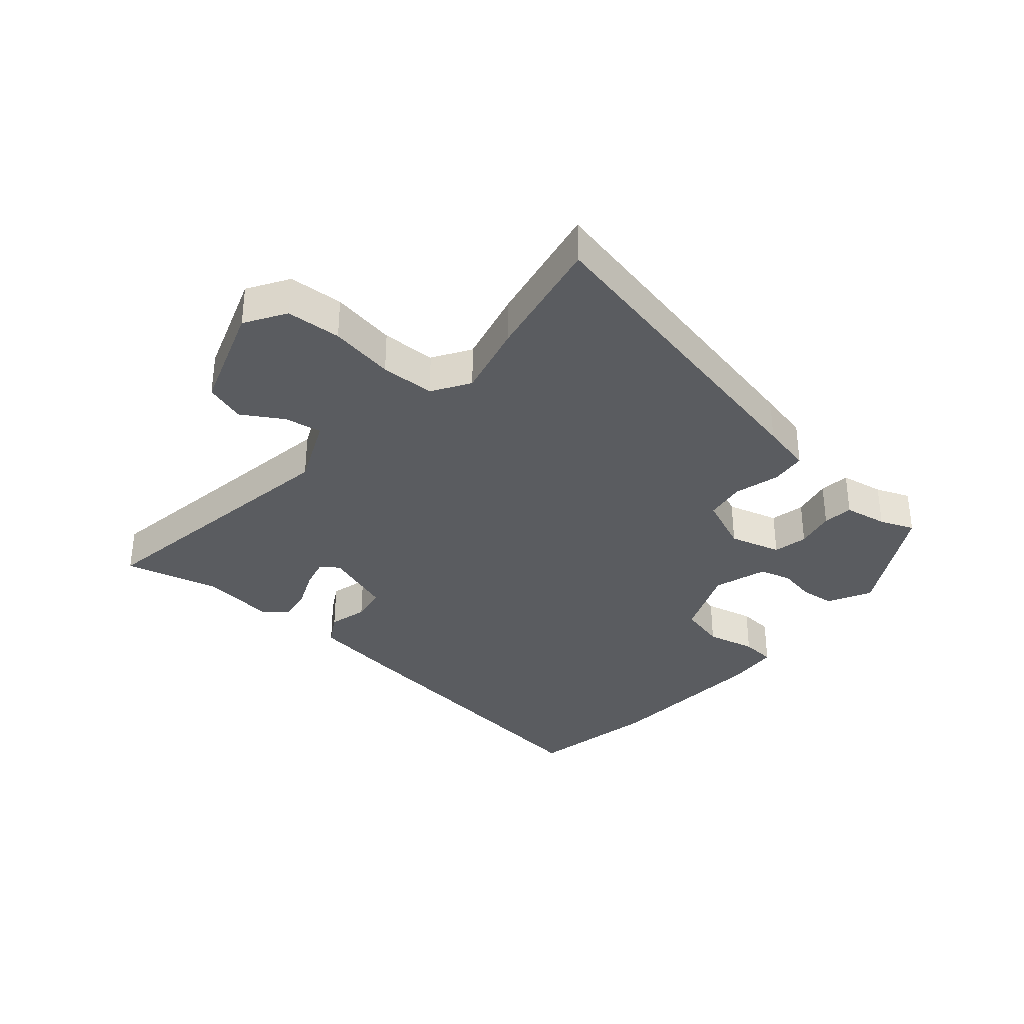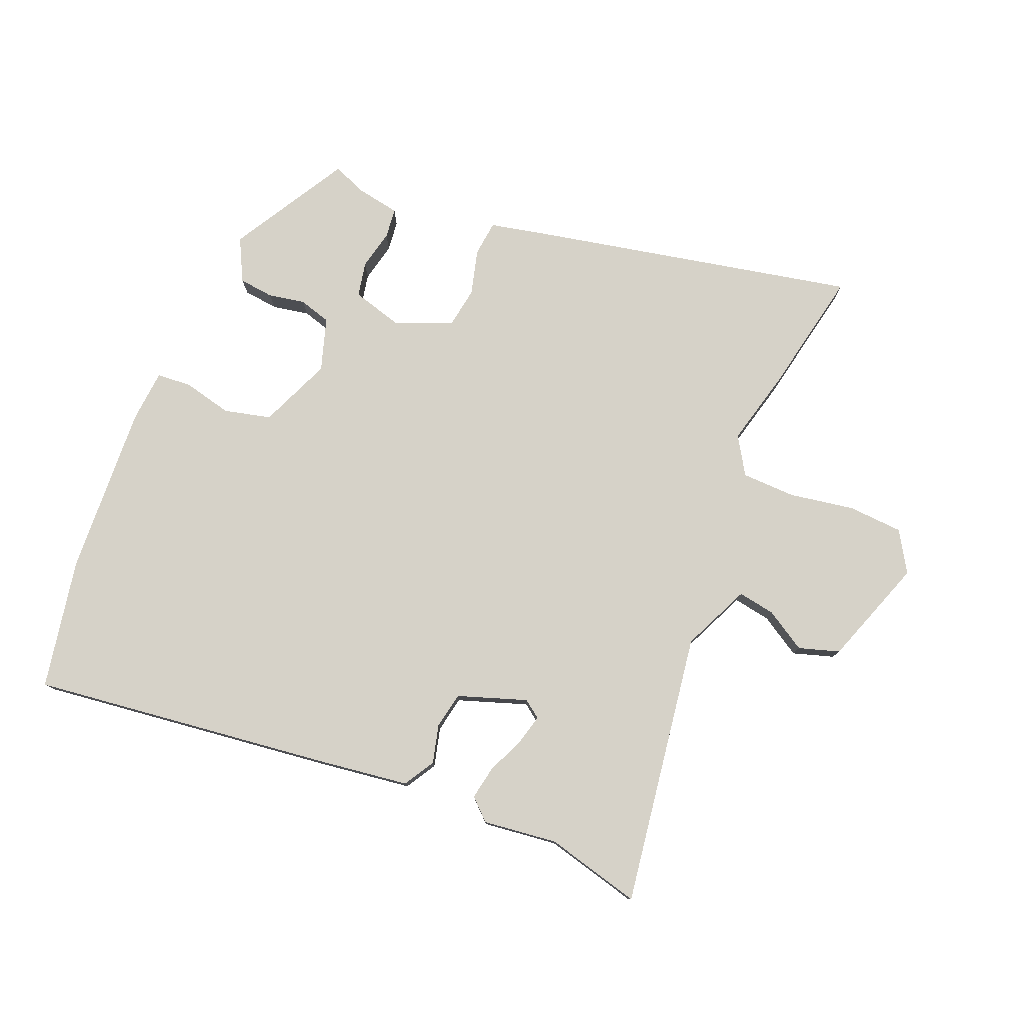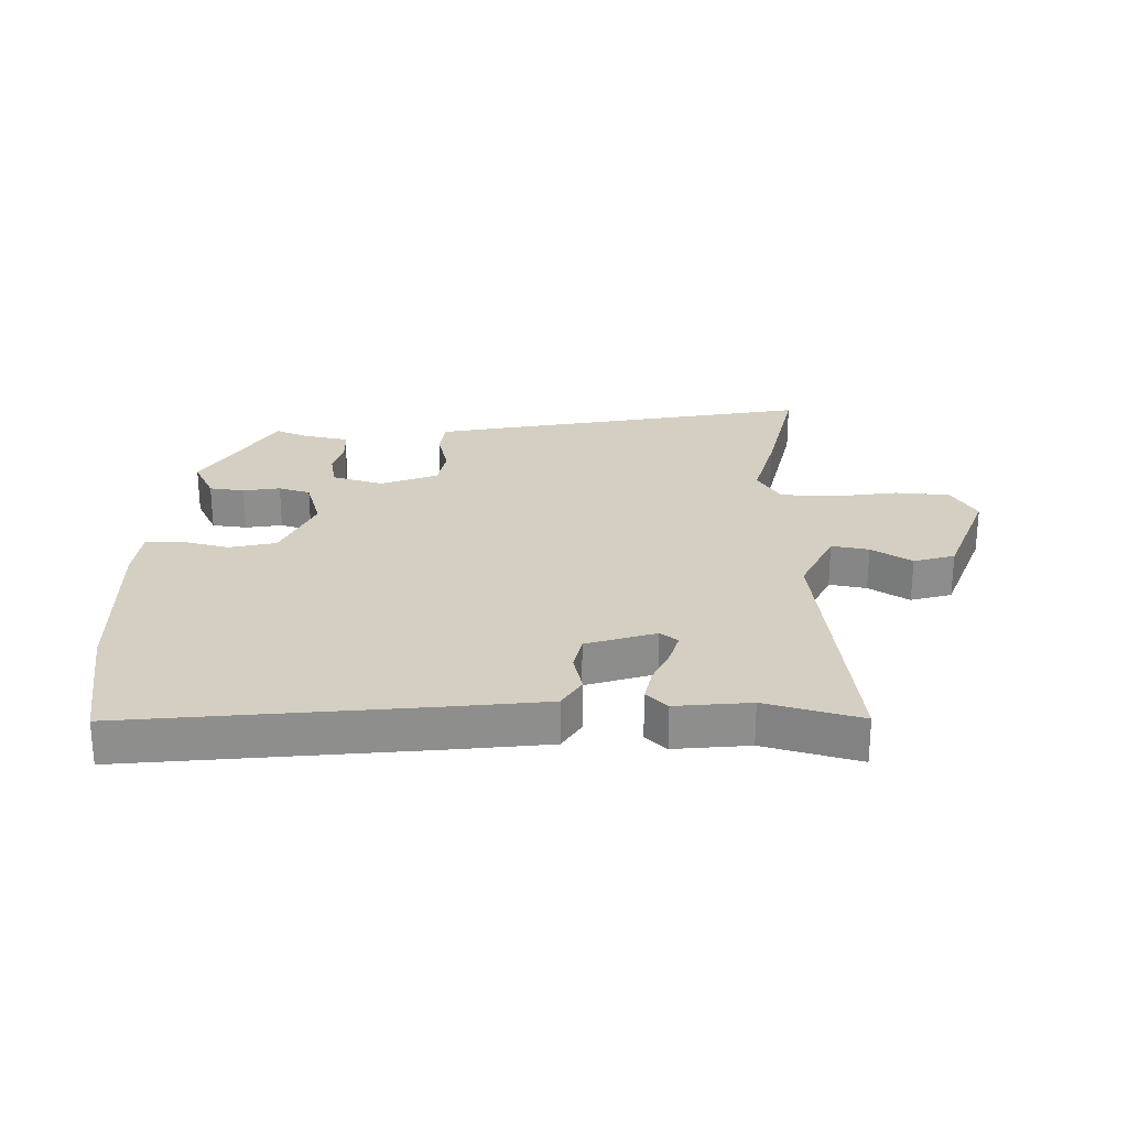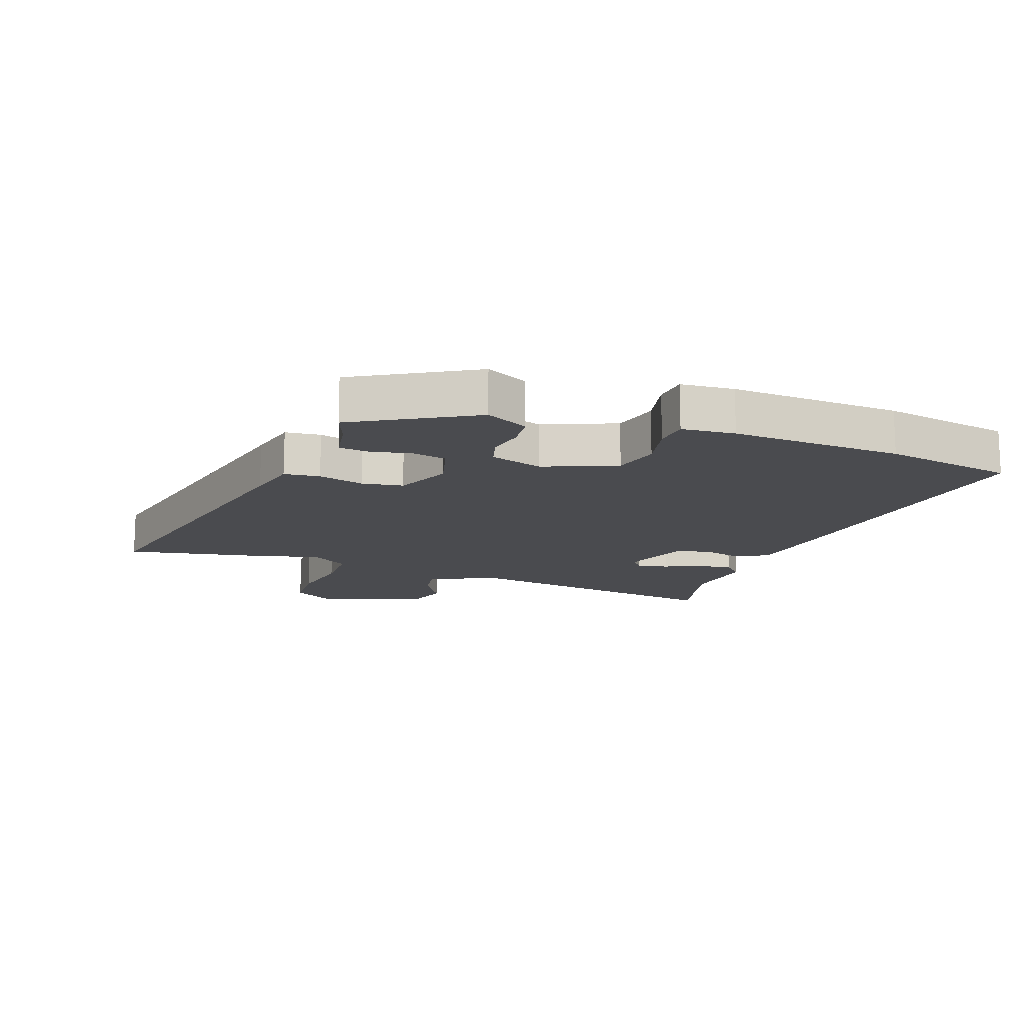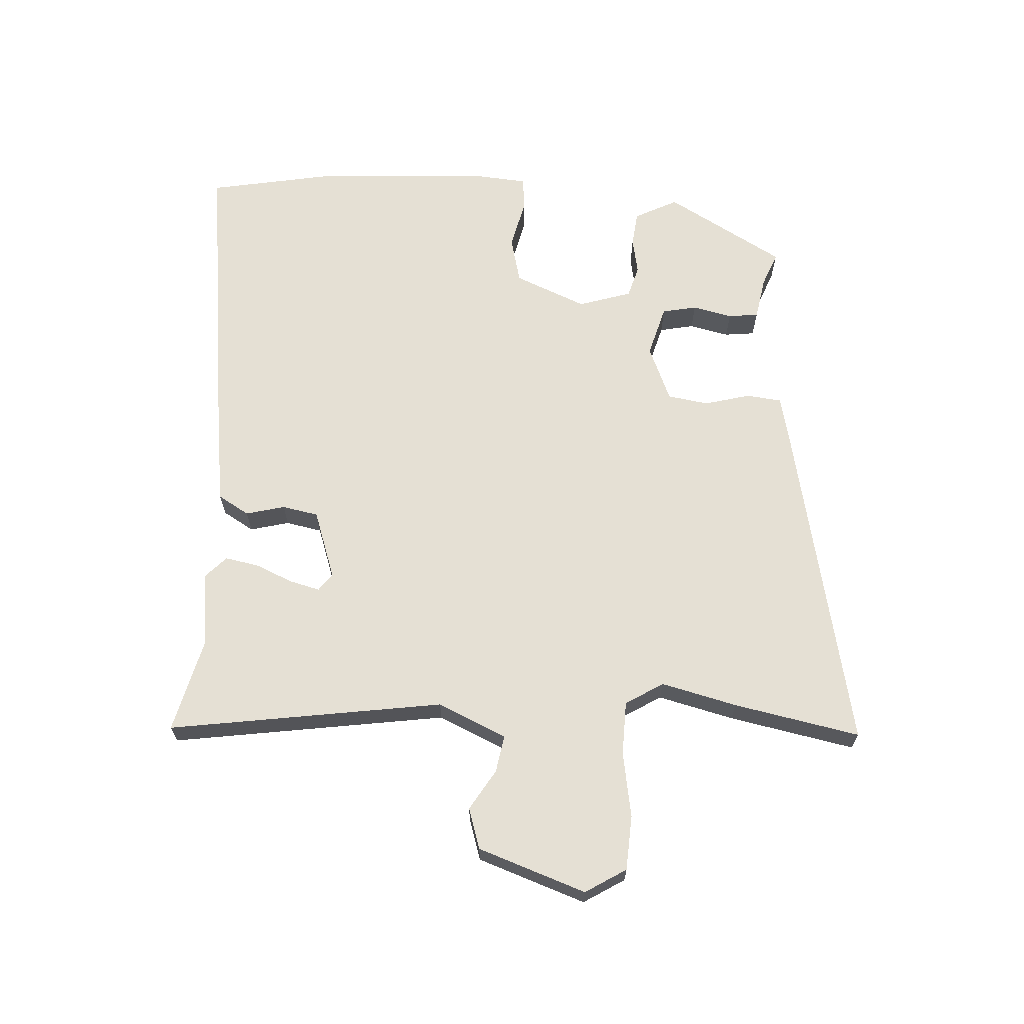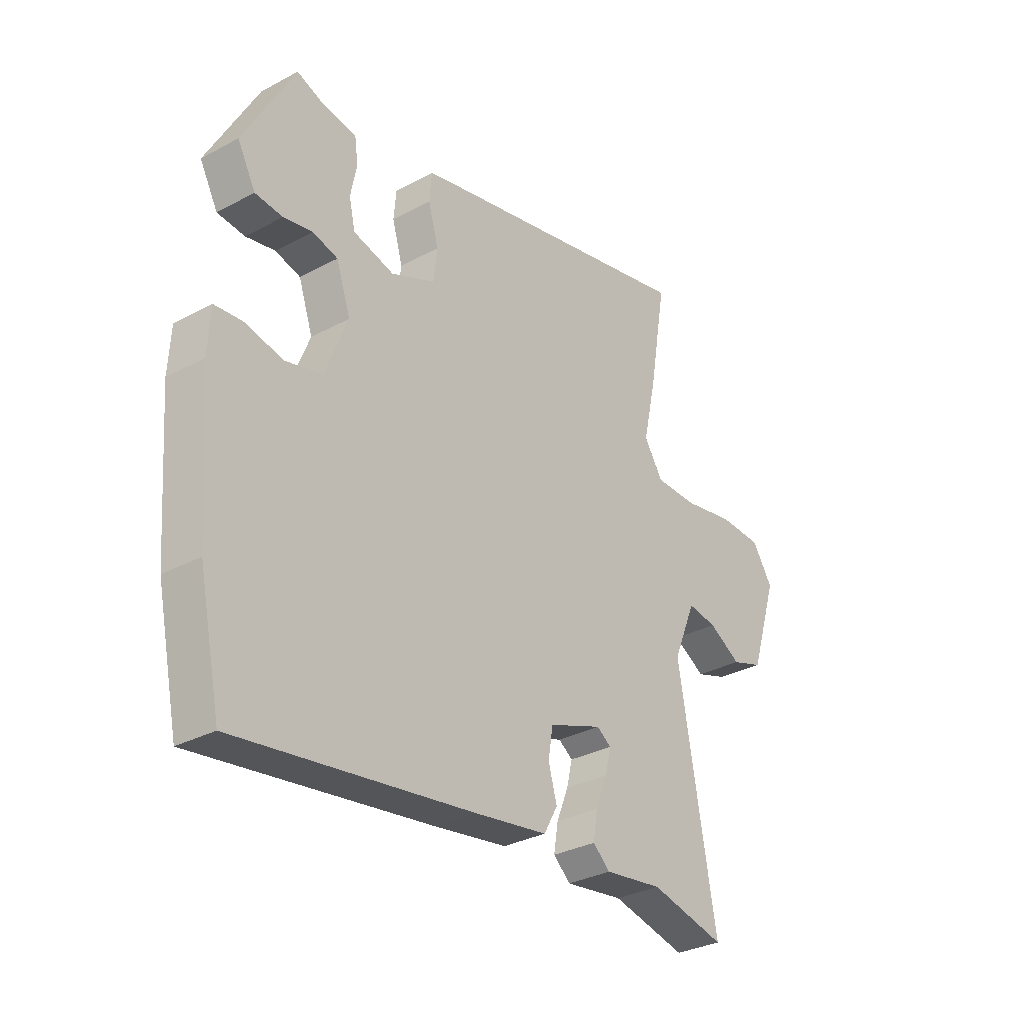
<metadata>
{"format":"obj","ext":"obj","renderer":"f3d","projection":"perspective","resolution":1024,"background":"white","views":[{"elev":-34.2,"azim":-39.4,"up":"+Y"},{"elev":78.4,"azim":-156.1,"up":"+Y"},{"elev":25.6,"azim":-176.3,"up":"+Y"},{"elev":-14.3,"azim":71.4,"up":"+Y"},{"elev":65.6,"azim":-85.3,"up":"+Y"},{"elev":-31.7,"azim":127.2,"up":"+Z"}]}
</metadata>
<code>
v 0.524 0.07 -0.385
v 0.478 0.07 -0.601
v -0.017 0.07 -0.527
v -0.171 0.07 -0.502
v -0.2 0.07 -0.45
v -0.182 0.07 -0.386
v -0.192 0.07 -0.326
v -0.305 0.07 -0.284
v -0.335 0.07 -0.305
v -0.323 0.07 -0.356
v -0.298 0.07 -0.418
v -0.289 0.07 -0.474
v -0.325 0.07 -0.506
v -0.448 0.07 -0.488
v -0.607 0.07 -0.524
v -0.528 0.07 -0.072
v -0.576 0.07 0.042
v -0.638 0.07 0.033
v -0.706 0.07 -0.006
v -0.773 0.07 0.017
v -0.831 0.07 0.196
v -0.788 0.07 0.262
v -0.697 0.07 0.265
v -0.59 0.07 0.244
v -0.5 0.07 0.244
v -0.46 0.07 0.305
v -0.488 0.07 0.431
v -0.524 0.07 0.64
v 0.02 0.07 0.512
v 0.105 0.07 0.491
v 0.11 0.07 0.432
v 0.088 0.07 0.357
v 0.097 0.07 0.289
v 0.189 0.07 0.248
v 0.275 0.07 0.27
v 0.288 0.07 0.327
v 0.275 0.07 0.393
v 0.282 0.07 0.443
v 0.354 0.07 0.454
v 0.411 0.07 0.475
v 0.518 0.07 0.278
v 0.48 0.07 0.208
v 0.422 0.07 0.203
v 0.361 0.07 0.216
v 0.308 0.07 0.202
v 0.278 0.07 0.115
v 0.325 0.07 -0.005
v 0.402 0.07 -0.026
v 0.484 0.07 -0.009
v 0.541 0.07 -0.015
v 0.546 0.07 -0.103
v 0.524 0 -0.385
v 0.478 0 -0.601
v -0.017 0 -0.527
v -0.171 0 -0.502
v -0.2 0 -0.45
v -0.182 0 -0.386
v -0.192 0 -0.326
v -0.305 0 -0.284
v -0.335 0 -0.305
v -0.323 0 -0.356
v -0.298 0 -0.418
v -0.289 0 -0.474
v -0.325 0 -0.506
v -0.448 0 -0.488
v -0.607 0 -0.524
v -0.528 0 -0.072
v -0.576 0 0.042
v -0.638 0 0.033
v -0.706 0 -0.006
v -0.773 0 0.017
v -0.831 0 0.196
v -0.788 0 0.262
v -0.697 0 0.265
v -0.59 0 0.244
v -0.5 0 0.244
v -0.46 0 0.305
v -0.488 0 0.431
v -0.524 0 0.64
v 0.02 0 0.512
v 0.105 0 0.491
v 0.11 0 0.432
v 0.088 0 0.357
v 0.097 0 0.289
v 0.189 0 0.248
v 0.275 0 0.27
v 0.288 0 0.327
v 0.275 0 0.393
v 0.282 0 0.443
v 0.354 0 0.454
v 0.411 0 0.475
v 0.518 0 0.278
v 0.48 0 0.208
v 0.422 0 0.203
v 0.361 0 0.216
v 0.308 0 0.202
v 0.278 0 0.115
v 0.325 0 -0.005
v 0.402 0 -0.026
v 0.484 0 -0.009
v 0.541 0 -0.015
v 0.546 0 -0.103
f 4 5 6
f 3 4 6
f 2 3 6
f 1 2 6
f 51 1 6
f 50 51 6
f 49 50 6
f 48 49 6
f 47 48 6 7
f 46 47 7 8
f 45 46 8
f 42 43 44
f 41 42 44
f 40 41 44
f 39 40 44
f 38 39 44
f 37 38 44
f 36 37 44
f 35 36 44 45
f 45 8 9
f 35 45 9
f 34 35 9
f 30 31 32
f 29 30 32
f 28 29 32
f 27 28 32
f 26 27 32
f 25 26 32 33
f 22 23 24
f 21 22 24
f 20 21 24
f 19 20 24
f 18 19 24
f 17 18 24 25
f 33 34 9
f 25 33 9
f 17 25 9
f 16 17 9
f 12 13 14
f 11 12 14
f 10 11 14
f 14 15 16
f 10 14 16
f 9 10 16
f 57 56 55
f 57 55 54
f 57 54 53
f 57 53 52
f 57 52 102
f 57 102 101
f 57 101 100
f 57 100 99
f 58 57 99 98
f 59 58 98 97
f 59 97 96
f 95 94 93
f 95 93 92
f 95 92 91
f 95 91 90
f 95 90 89
f 95 89 88
f 95 88 87
f 96 95 87 86
f 60 59 96
f 60 96 86
f 60 86 85
f 83 82 81
f 83 81 80
f 83 80 79
f 83 79 78
f 83 78 77
f 84 83 77 76
f 75 74 73
f 75 73 72
f 75 72 71
f 75 71 70
f 75 70 69
f 76 75 69 68
f 60 85 84
f 60 84 76
f 60 76 68
f 60 68 67
f 65 64 63
f 65 63 62
f 65 62 61
f 67 66 65
f 67 65 61
f 67 61 60
f 1 52 53 2
f 2 53 54 3
f 3 54 55 4
f 4 55 56 5
f 5 56 57 6
f 6 57 58 7
f 7 58 59 8
f 8 59 60 9
f 9 60 61 10
f 10 61 62 11
f 11 62 63 12
f 12 63 64 13
f 13 64 65 14
f 14 65 66 15
f 15 66 67 16
f 16 67 68 17
f 17 68 69 18
f 18 69 70 19
f 19 70 71 20
f 20 71 72 21
f 21 72 73 22
f 22 73 74 23
f 23 74 75 24
f 24 75 76 25
f 25 76 77 26
f 26 77 78 27
f 27 78 79 28
f 28 79 80 29
f 29 80 81 30
f 30 81 82 31
f 31 82 83 32
f 32 83 84 33
f 33 84 85 34
f 34 85 86 35
f 35 86 87 36
f 36 87 88 37
f 37 88 89 38
f 38 89 90 39
f 39 90 91 40
f 40 91 92 41
f 41 92 93 42
f 42 93 94 43
f 43 94 95 44
f 44 95 96 45
f 45 96 97 46
f 46 97 98 47
f 47 98 99 48
f 48 99 100 49
f 49 100 101 50
f 50 101 102 51
f 51 102 52 1

</code>
